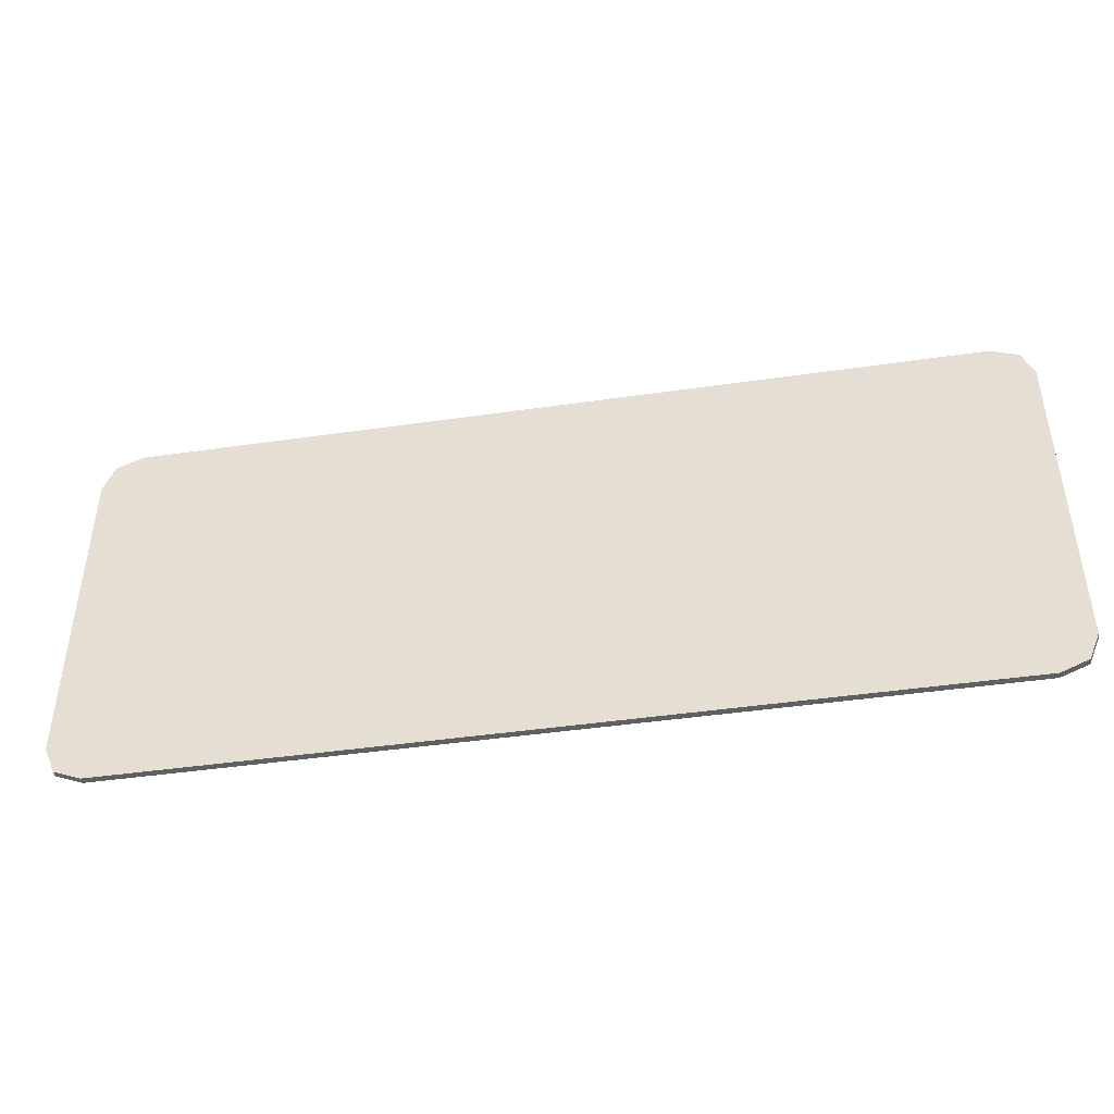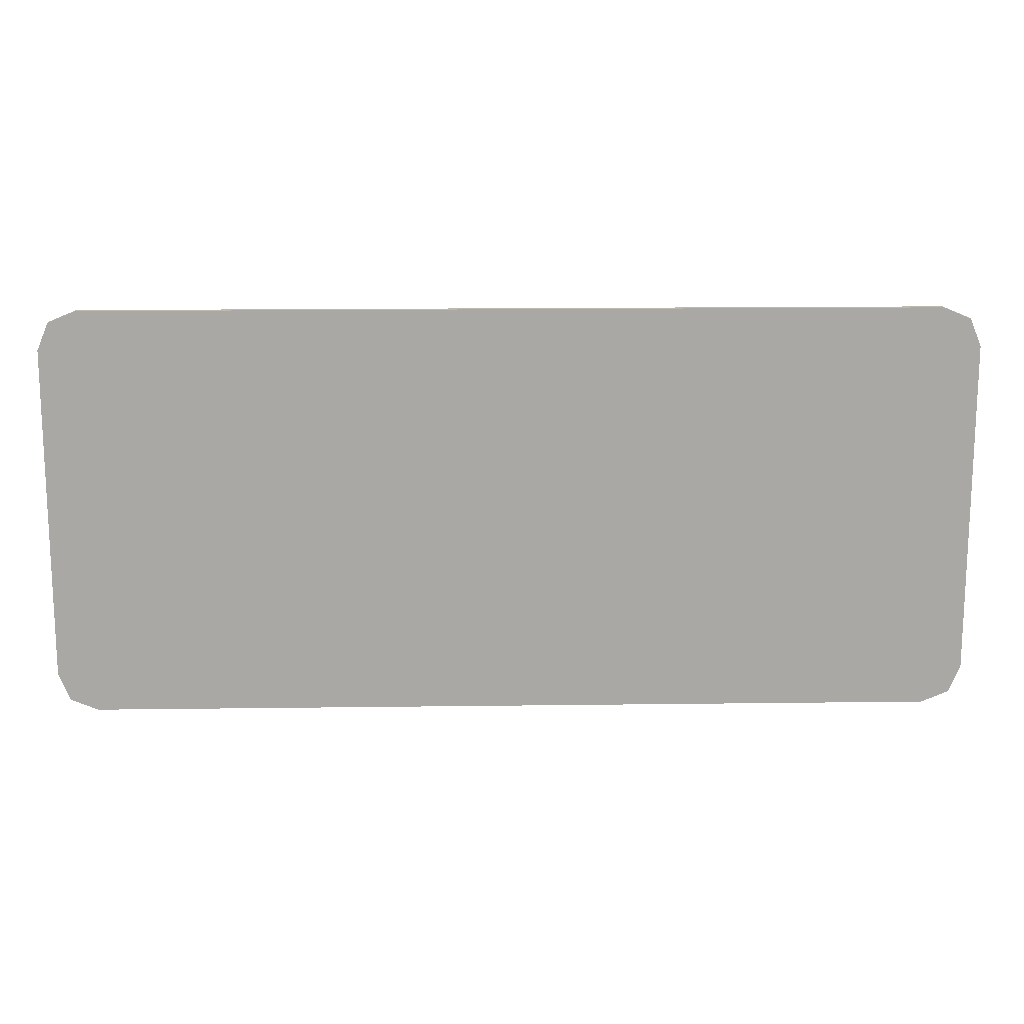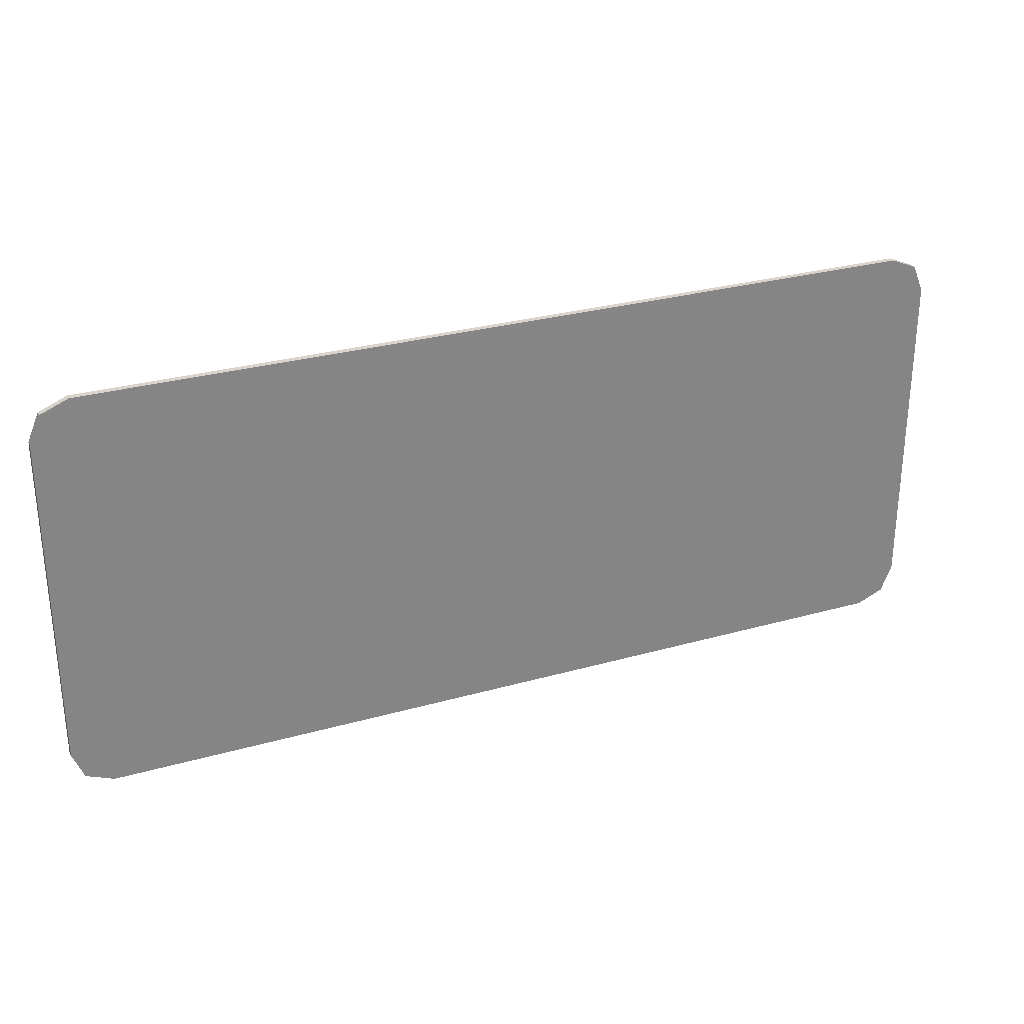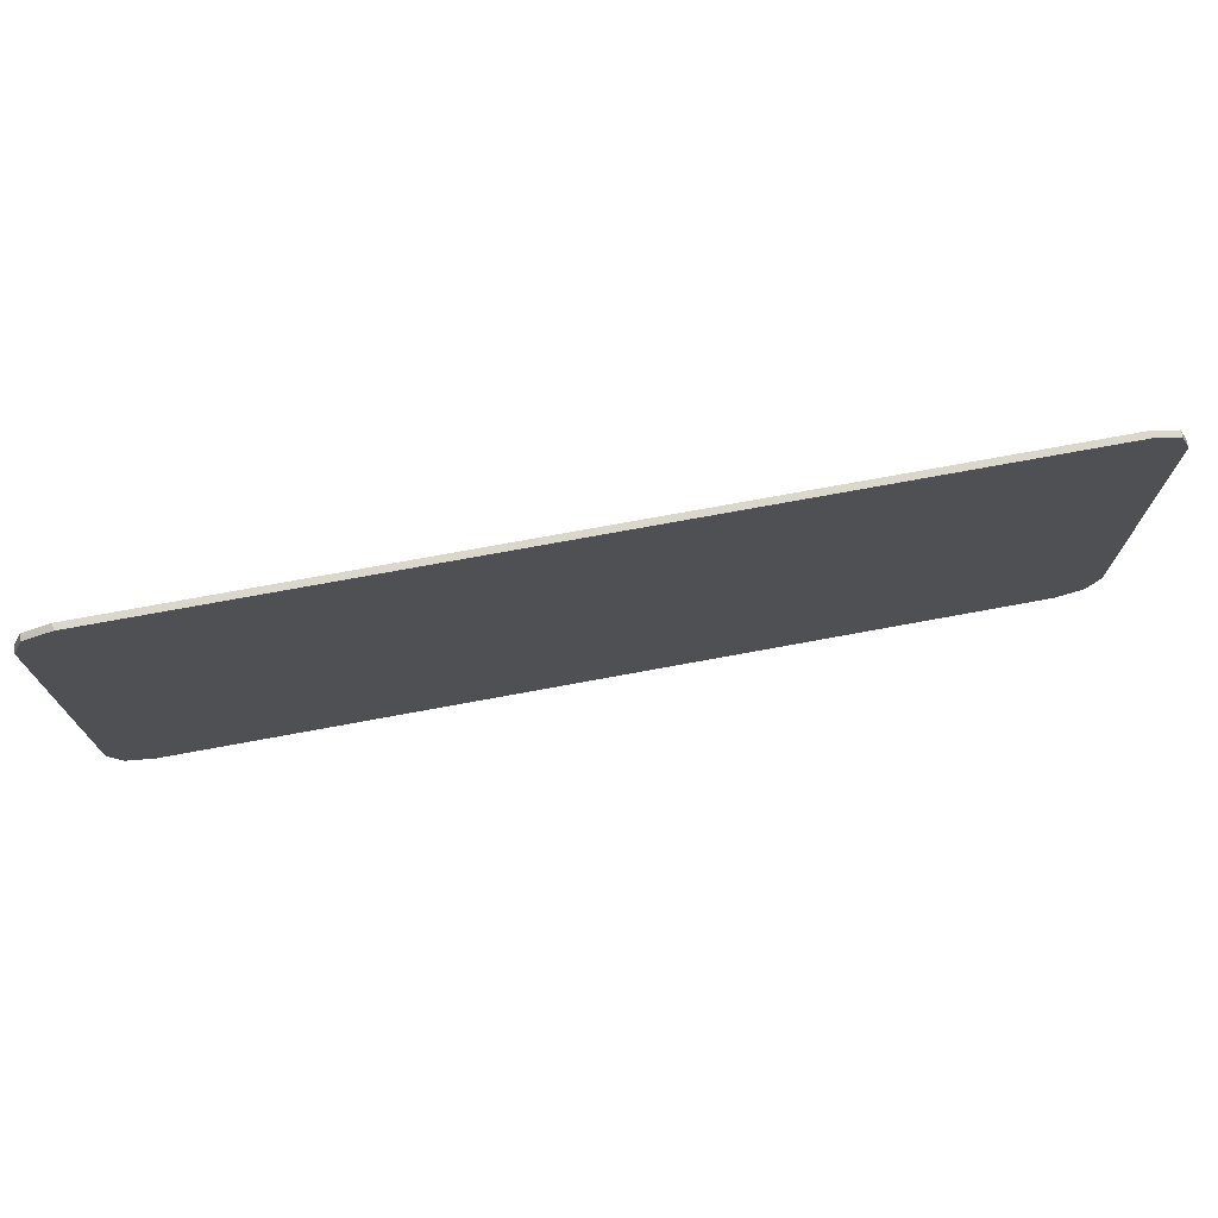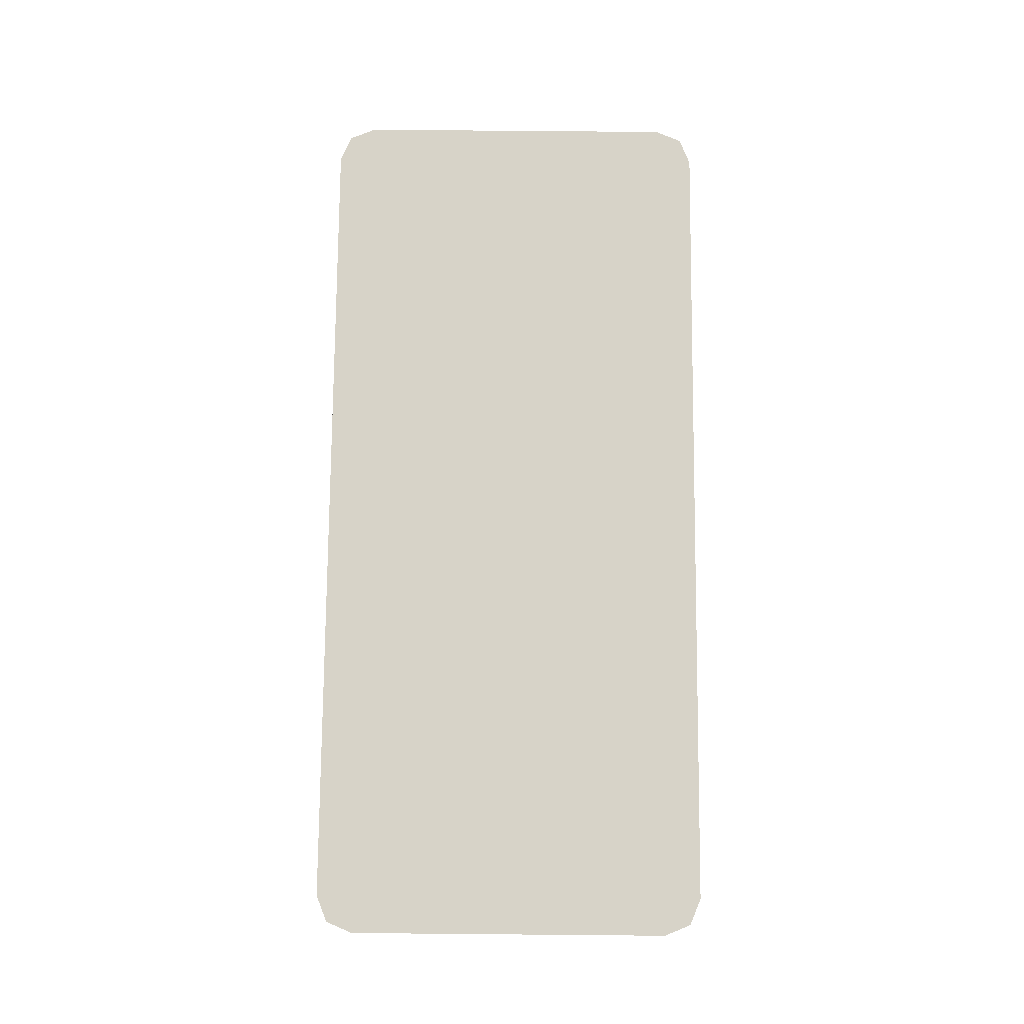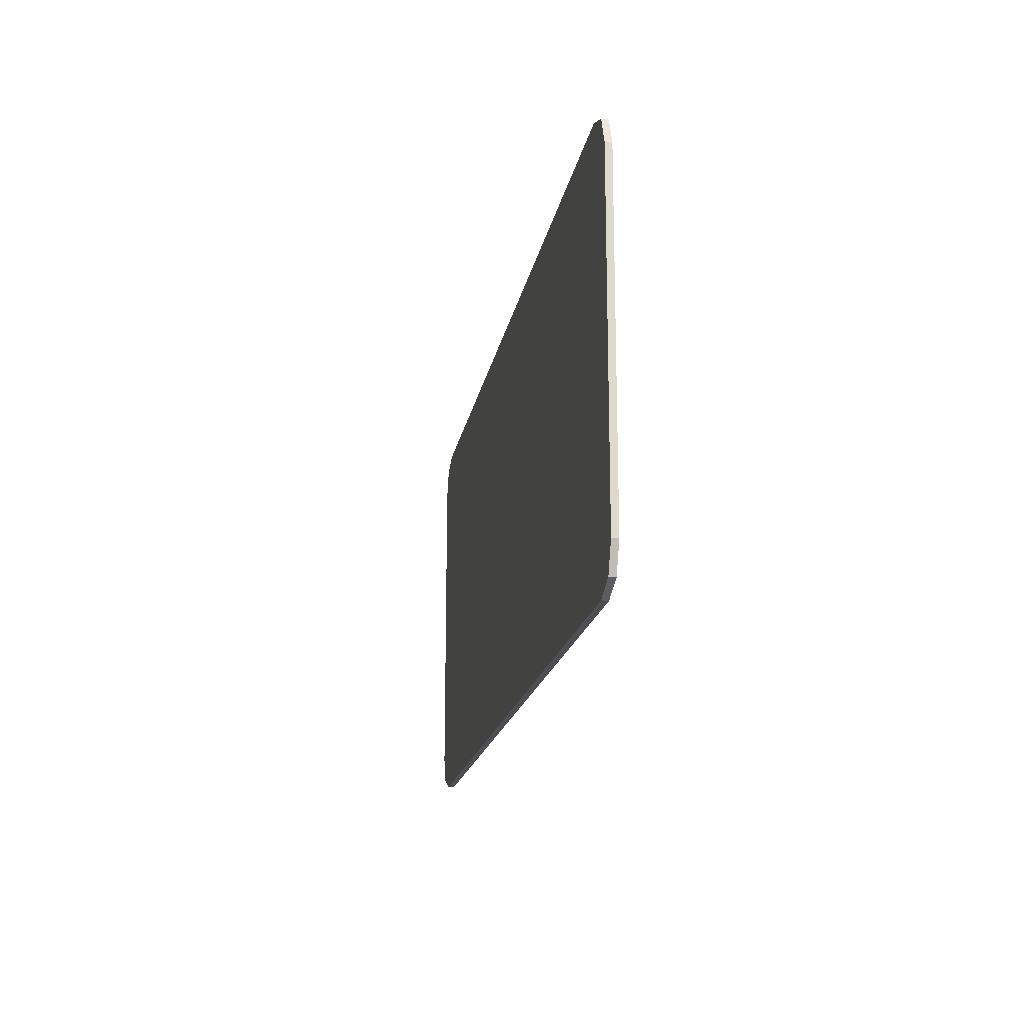
<metadata>
{"format":"obj","ext":"obj","renderer":"f3d","projection":"perspective","resolution":1024,"background":"white","views":[{"elev":-44.1,"azim":-170.4,"up":"+Z"},{"elev":15.0,"azim":-1.6,"up":"+Z"},{"elev":28.6,"azim":157.0,"up":"+Z"},{"elev":72.9,"azim":169.5,"up":"+Z"},{"elev":77.1,"azim":90.5,"up":"+Y"},{"elev":-17.8,"azim":80.3,"up":"+Z"}]}
</metadata>
<code>
v -0.9 0 0.325
v -0.878 0 0.378
v -0.825 0 0.4
v 0.9 0 0.325
v 0.878 0 0.378
v 0.825 0 0.4
v -0.825 0 0.4
v 0.825 0 0.4
v 0.825 0 -0.4
v -0.825 0 -0.4
v -0.825 0 0.4
v -0.825 -0.0125 0.4
v 0.825 -0.0125 0.4
v 0.825 0 0.4
v 0.825 0 -0.4
v 0.825 -0.0125 -0.4
v -0.825 -0.0125 -0.4
v -0.825 0 -0.4
v -0.9 0 -0.325
v -0.878 0 -0.378
v -0.825 0 -0.4
v 0.9 0 -0.325
v 0.878 0 -0.378
v 0.825 0 -0.4
v -0.878 0 0.378
v -0.9 0 0.325
v -0.9 -0.0125 0.325
v -0.878 -0.0125 0.378
v -0.825 0 0.4
v -0.878 0 0.378
v -0.878 -0.0125 0.378
v -0.825 -0.0125 0.4
v 0.878 0 0.378
v 0.9 0 0.325
v 0.9 -0.0125 0.325
v 0.878 -0.0125 0.378
v 0.825 0 0.4
v 0.878 0 0.378
v 0.878 -0.0125 0.378
v 0.825 -0.0125 0.4
v -0.878 0 -0.378
v -0.9 0 -0.325
v -0.9 -0.0125 -0.325
v -0.878 -0.0125 -0.378
v -0.825 0 -0.4
v -0.878 0 -0.378
v -0.878 -0.0125 -0.378
v -0.825 -0.0125 -0.4
v 0.878 0 -0.378
v 0.9 0 -0.325
v 0.9 -0.0125 -0.325
v 0.878 -0.0125 -0.378
v 0.825 0 -0.4
v 0.878 0 -0.378
v 0.878 -0.0125 -0.378
v 0.825 -0.0125 -0.4
v -0.9 -0.0125 0.325
v -0.878 -0.0125 0.378
v -0.825 -0.0125 0.4
v 0.9 -0.0125 0.325
v 0.878 -0.0125 0.378
v 0.825 -0.0125 0.4
v -0.9 -0.0125 -0.325
v -0.878 -0.0125 -0.378
v -0.825 -0.0125 -0.4
v 0.9 -0.0125 -0.325
v 0.878 -0.0125 -0.378
v 0.825 -0.0125 -0.4
v -0.825 0 0.4
v -0.825 0 -0.4
v -0.9 0 -0.325
v -0.9 0 0.325
v 0.825 0 0.4
v 0.9 0 0.325
v 0.9 0 -0.325
v 0.825 0 -0.4
v -0.9 0 0.325
v -0.9 0 -0.325
v -0.9 -0.0125 -0.325
v -0.9 -0.0125 0.325
v 0.9 0 0.325
v 0.9 -0.0125 0.325
v 0.9 -0.0125 -0.325
v 0.9 0 -0.325
v -0.6625 -0.0125 0.22
v -0.6106 -0.0125 0.1852
v -0.4957 -0.0125 0.1913
v -0.6625 -0.0125 0.22
v -0.4957 -0.0125 0.1913
v -0.4567 -0.0125 0.1934
v -0.6625 -0.0125 0.22
v -0.4567 -0.0125 0.1934
v -0.3085 -0.0125 0.2013
v -0.6625 -0.0125 0.22
v -0.3085 -0.0125 0.2013
v -0.2695 -0.0125 0.2033
v -0.6625 -0.0125 0.22
v -0.2695 -0.0125 0.2033
v -0.1213 -0.0125 0.2112
v -0.6625 -0.0125 0.22
v -0.1213 -0.0125 0.2112
v -0.08227 -0.0125 0.2133
v 0.4665 -0.0125 0.28
v 0.4665 -0.0125 0.28
v -0.08227 -0.0125 0.2133
v 0.06595 -0.0125 0.2212
v 0.4665 -0.0125 0.28
v 0.06595 -0.0125 0.2212
v 0.105 -0.0125 0.2232
v 0.4665 -0.0125 0.28
v 0.105 -0.0125 0.2232
v 0.2532 -0.0125 0.2311
v 0.4665 -0.0125 0.28
v 0.2532 -0.0125 0.2311
v 0.2922 -0.0125 0.2332
v 0.4665 -0.0125 0.28
v 0.2922 -0.0125 0.2332
v 0.4404 -0.0125 0.2411
v 0.4665 -0.0125 0.28
v 0.4404 -0.0125 0.2411
v 0.6026 -0.0125 -0.2225
v 0.6625 -0.0125 -0.28
v -0.4609 -0.0125 -0.2425
v -0.6106 -0.0125 0.1852
v -0.6625 -0.0125 0.22
v -0.4875 -0.0125 -0.28
v -0.3042 -0.0125 -0.2425
v -0.4567 -0.0125 0.1934
v -0.4957 -0.0125 0.1913
v -0.3509 -0.0125 -0.2225
v -0.1134 -0.0125 -0.2425
v -0.2695 -0.0125 0.2033
v -0.3085 -0.0125 0.2013
v -0.1602 -0.0125 -0.2225
v 0.07726 -0.0125 -0.2425
v -0.08227 -0.0125 0.2133
v -0.1213 -0.0125 0.2112
v 0.03053 -0.0125 -0.2225
v 0.07726 -0.0125 -0.2425
v 0.03053 -0.0125 -0.2225
v -0.1134 -0.0125 -0.2425
v 0.268 -0.0125 -0.2425
v 0.105 -0.0125 0.2232
v 0.06595 -0.0125 0.2212
v 0.2212 -0.0125 -0.2225
v 0.268 -0.0125 -0.2425
v 0.2212 -0.0125 -0.2225
v 0.07726 -0.0125 -0.2425
v 0.4587 -0.0125 -0.2425
v 0.2922 -0.0125 0.2332
v 0.2532 -0.0125 0.2311
v 0.4119 -0.0125 -0.2225
v 0.4587 -0.0125 -0.2425
v 0.4119 -0.0125 -0.2225
v 0.268 -0.0125 -0.2425
v 0.4587 -0.0125 -0.2425
v 0.6625 -0.0125 -0.28
v 0.6026 -0.0125 -0.2225
v -0.4875 -0.0125 -0.28
v -0.3042 -0.0125 -0.2425
v -0.3509 -0.0125 -0.2225
v -0.4609 -0.0125 -0.2425
v -0.4875 -0.0125 -0.28
v -0.1134 -0.0125 -0.2425
v -0.1602 -0.0125 -0.2225
v -0.3042 -0.0125 -0.2425
v -0.4875 -0.0125 -0.28
v 0.07726 -0.0125 -0.2425
v -0.1134 -0.0125 -0.2425
v -0.4875 -0.0125 -0.28
v 0.268 -0.0125 -0.2425
v 0.07726 -0.0125 -0.2425
v -0.4875 -0.0125 -0.28
v 0.6625 -0.0125 -0.28
v 0.4587 -0.0125 -0.2425
v 0.268 -0.0125 -0.2425
v -0.825 -0.0125 0.4
v -0.6625 -0.0125 0.22
v 0.4665 -0.0125 0.28
v 0.825 -0.0125 0.4
v -0.825 -0.0125 0.4
v -0.9 -0.0125 0.325
v -0.9 -0.0125 -0.325
v -0.825 -0.0125 -0.4
v -0.825 -0.0125 0.4
v -0.825 -0.0125 -0.4
v -0.4875 -0.0125 -0.28
v -0.6625 -0.0125 0.22
v 0.825 -0.0125 -0.4
v 0.6625 -0.0125 -0.28
v -0.4875 -0.0125 -0.28
v -0.825 -0.0125 -0.4
v 0.825 -0.0125 -0.4
v 0.825 -0.0125 0.4
v 0.4665 -0.0125 0.28
v 0.6625 -0.0125 -0.28
v 0.825 -0.0125 -0.4
v 0.9 -0.0125 -0.325
v 0.9 -0.0125 0.325
v 0.825 -0.0125 0.4
v -0.4609 -0.0125 -0.2425
v -0.3509 -0.0125 -0.2225
v -0.4957 -0.0125 0.1913
v -0.6106 -0.0125 0.1852
v -0.3042 -0.0125 -0.2425
v -0.1602 -0.0125 -0.2225
v -0.3085 -0.0125 0.2013
v -0.4567 -0.0125 0.1934
v -0.1134 -0.0125 -0.2425
v 0.03053 -0.0125 -0.2225
v -0.1213 -0.0125 0.2112
v -0.2695 -0.0125 0.2033
v 0.07726 -0.0125 -0.2425
v 0.2212 -0.0125 -0.2225
v 0.06595 -0.0125 0.2212
v -0.08227 -0.0125 0.2133
v 0.268 -0.0125 -0.2425
v 0.4119 -0.0125 -0.2225
v 0.2532 -0.0125 0.2311
v 0.105 -0.0125 0.2232
v 0.4587 -0.0125 -0.2425
v 0.6026 -0.0125 -0.2225
v 0.4404 -0.0125 0.2411
v 0.2922 -0.0125 0.2332
g mesh4641838
f 1 2 3
g mesh4641840
f 4 6 5
g mesh4641842
f 7 8 9
f 9 10 7
f 11 12 13
f 13 14 11
f 15 16 17
f 17 18 15
g mesh4641844
f 19 21 20
g mesh4641846
f 22 23 24
g mesh4641848
f 25 26 27
f 27 28 25
f 29 30 31
f 31 32 29
g mesh4641850
f 33 35 34
f 35 33 36
f 37 39 38
f 39 37 40
g mesh4641852
f 41 43 42
f 43 41 44
f 45 47 46
f 47 45 48
g mesh4641854
f 49 50 51
f 51 52 49
f 53 54 55
f 55 56 53
g mesh4641856
f 57 59 58
g mesh4641858
f 60 61 62
g mesh4641860
f 63 64 65
g mesh4641862
f 66 68 67
f 69 70 71
f 71 72 69
f 73 74 75
f 75 76 73
f 77 78 79
f 79 80 77
f 81 82 83
f 83 84 81
f 85 86 87
f 88 89 90
f 91 92 93
f 94 95 96
f 97 98 99
f 100 101 102
f 102 103 100
f 104 105 106
f 107 108 109
f 110 111 112
f 113 114 115
f 116 117 118
f 119 120 121
f 121 122 119
f 123 124 125
f 125 126 123
f 127 128 129
f 129 130 127
f 131 132 133
f 133 134 131
f 135 136 137
f 137 138 135
f 139 140 141
f 142 143 144
f 144 145 142
f 146 147 148
f 149 150 151
f 151 152 149
f 153 154 155
f 156 157 158
f 159 160 161
f 161 162 159
f 163 164 165
f 165 166 163
f 167 168 169
f 170 171 172
f 173 174 175
f 175 176 173
f 177 178 179
f 179 180 177
f 181 182 183
f 183 184 181
f 185 186 187
f 187 188 185
f 189 190 191
f 191 192 189
f 193 194 195
f 195 196 193
f 197 198 199
f 199 200 197
f 201 202 203
f 203 204 201
f 205 206 207
f 207 208 205
f 209 210 211
f 211 212 209
f 213 214 215
f 215 216 213
f 217 218 219
f 219 220 217
f 221 222 223
f 223 224 221

</code>
